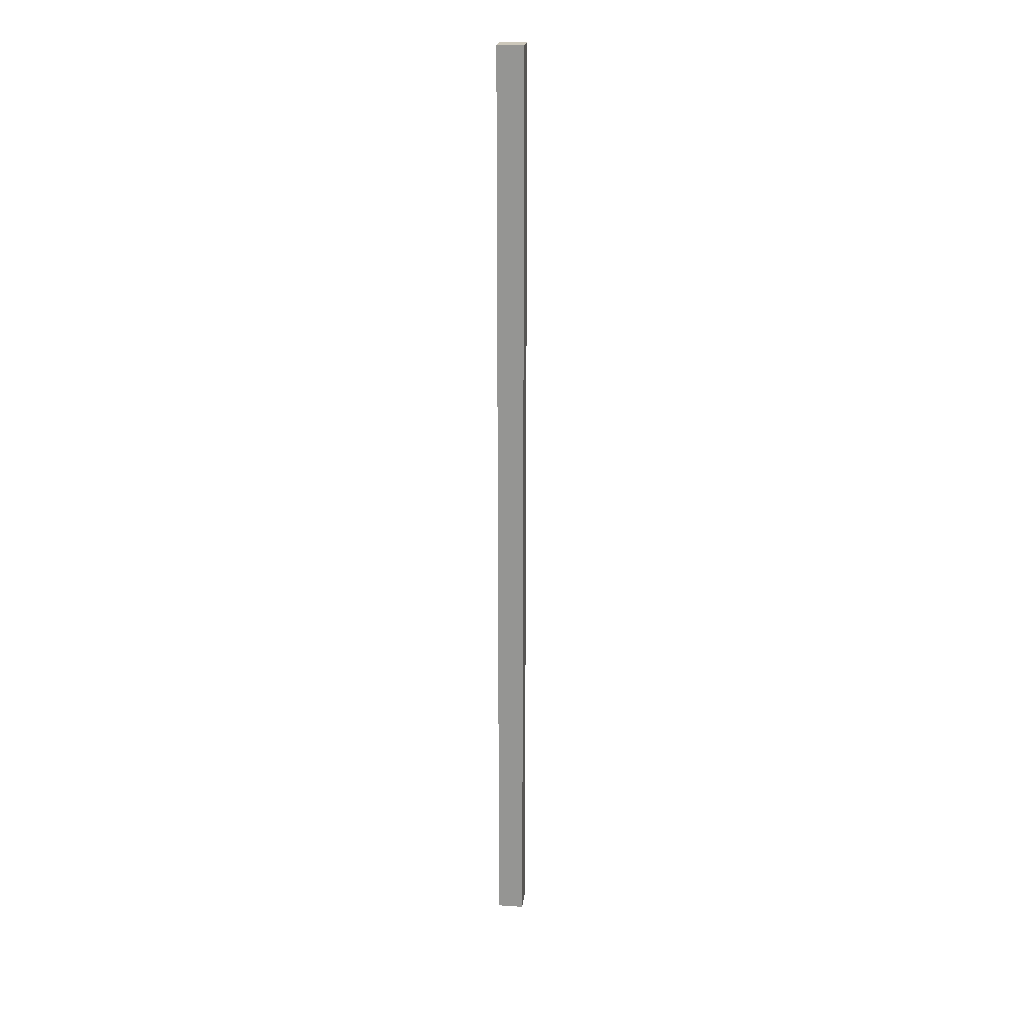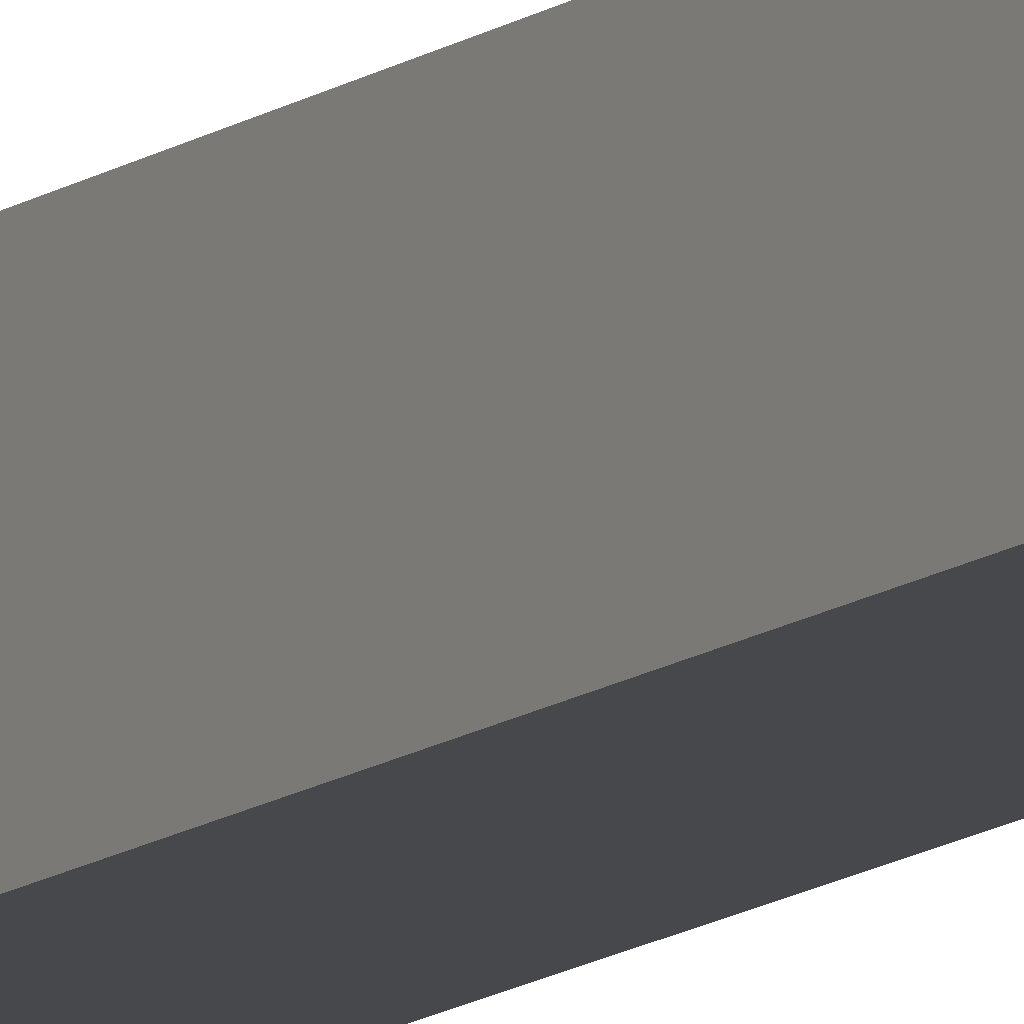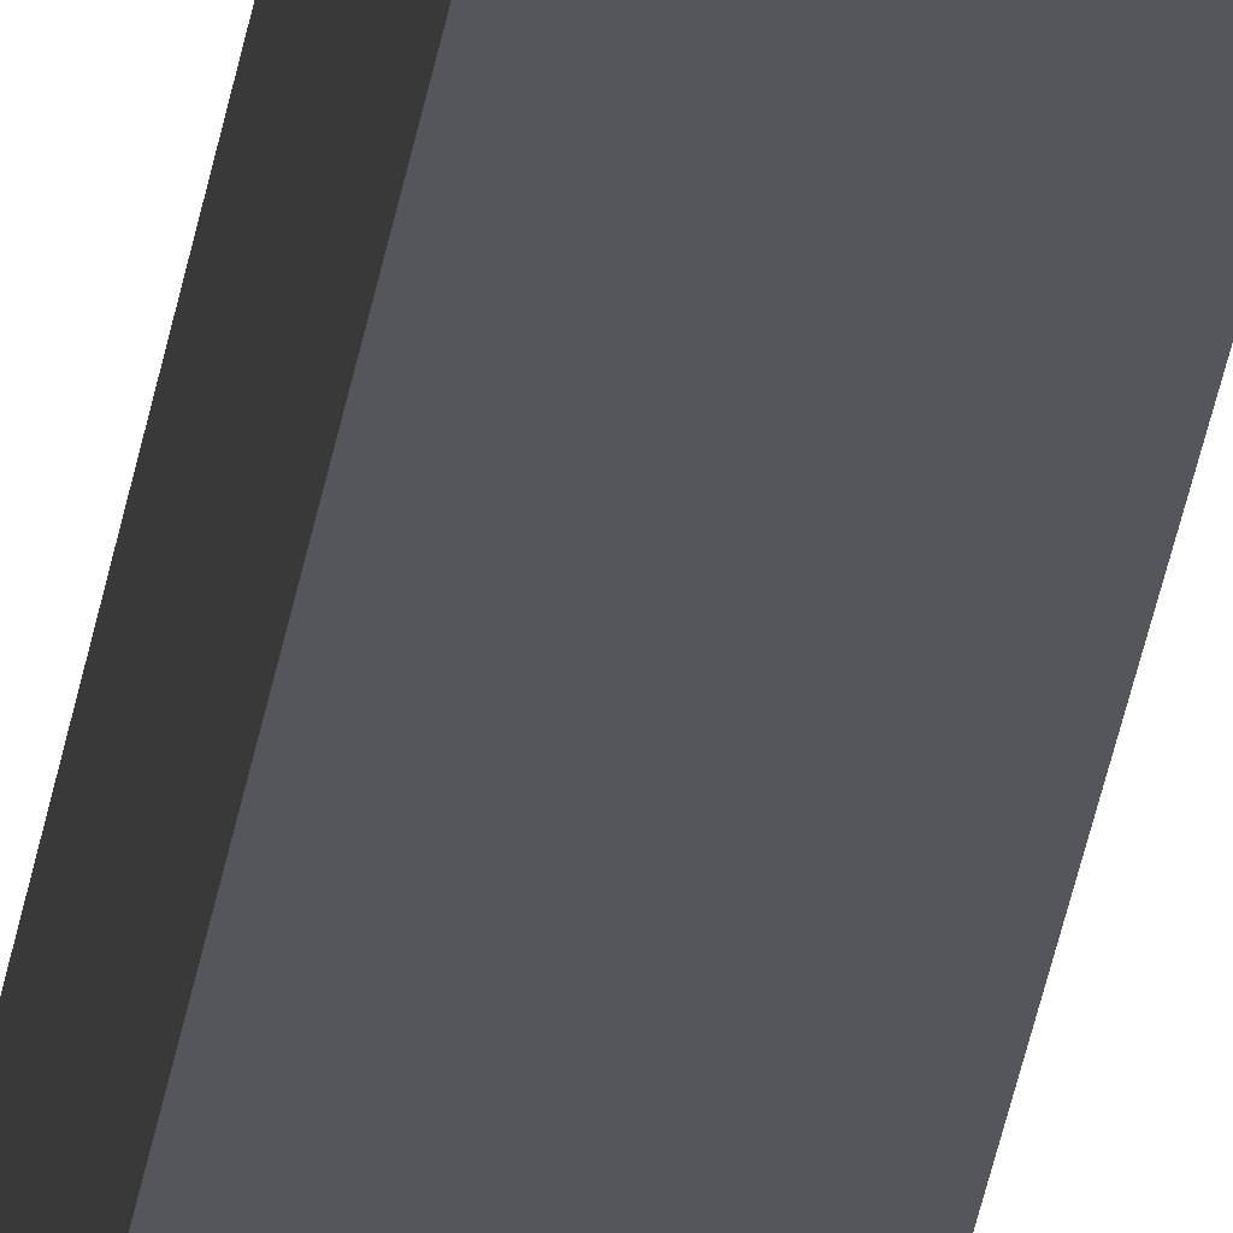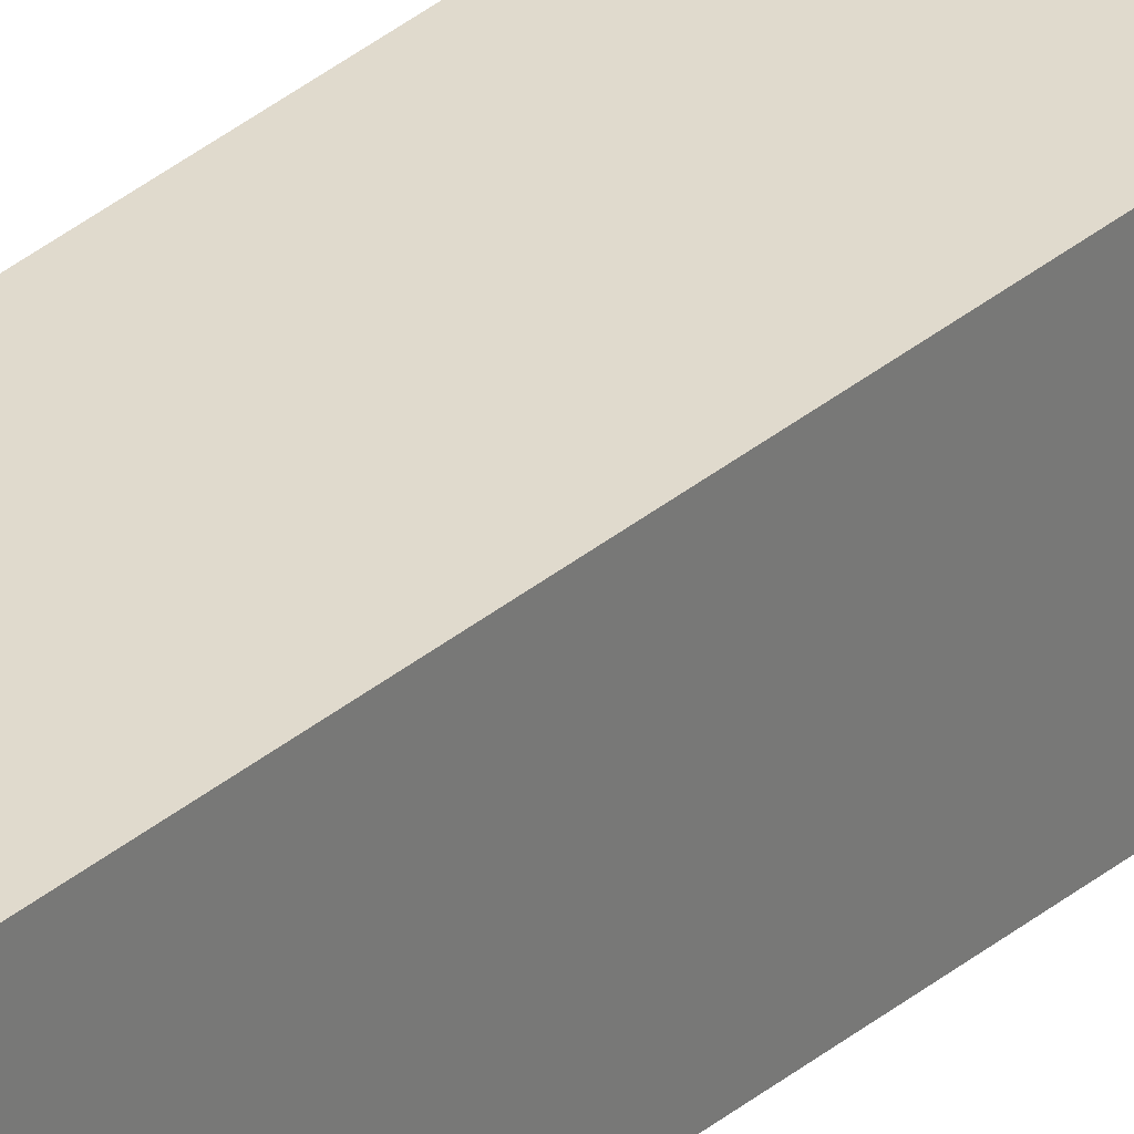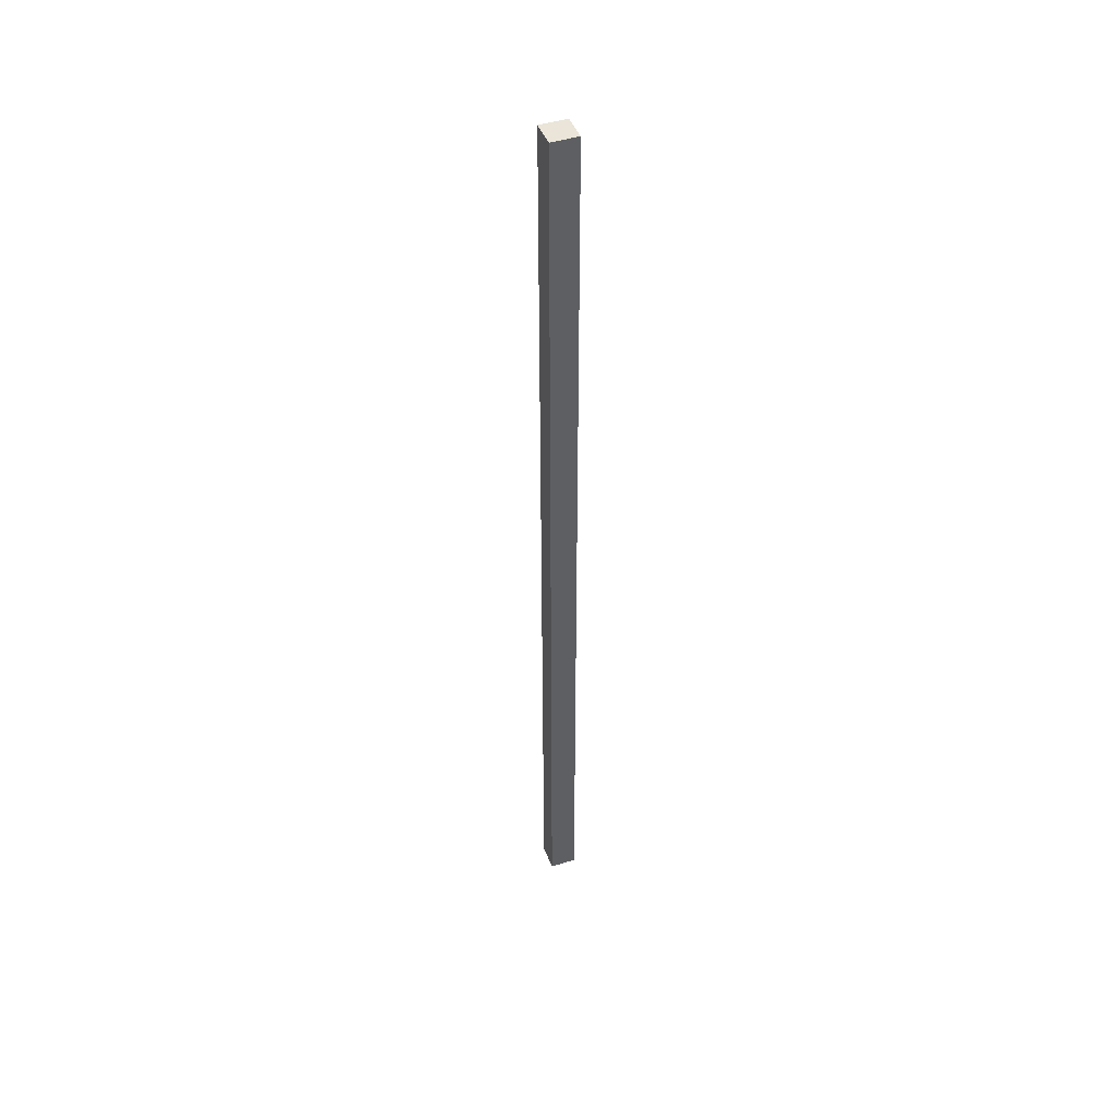
<metadata>
{"format":"obj","ext":"obj","renderer":"f3d","projection":"perspective","resolution":1024,"background":"white","views":[{"elev":21.5,"azim":96.8,"up":"+Z"},{"elev":-11.1,"azim":151.2,"up":"+Y"},{"elev":-26.3,"azim":-6.9,"up":"+Y"},{"elev":33.1,"azim":40.9,"up":"+Y"},{"elev":45.4,"azim":-20.2,"up":"+Z"}]}
</metadata>
<code>
v  -0.5 0 -0.4865
v  0.5 0 -0.4865
v  0.5 0 0.4865
v  -0.5 0 0.4865
v  0.5 1 -0.4865
v  -0.5 1 -0.4865
v  -0.5 1 0.4865
v  0.5 1 0.4865
v  -0.5 0 18
v  0.5 0 18
v  0.5 1 18
v  -0.5 1 18
v  0.5 0 -18
v  -0.5 0 -18
v  -0.5 1 -18
v  0.5 1 -18
v  0.5 0 -17.03
v  -0.5 0 -17.03
v  0.5 0 -16.05
v  -0.5 0 -16.05
v  0.5 0 -15.08
v  -0.5 0 -15.08
v  0.5 0 -14.11
v  -0.5 0 -14.11
v  0.5 0 -13.14
v  -0.5 0 -13.14
v  0.5 0 -12.16
v  -0.5 0 -12.16
v  0.5 0 -11.19
v  -0.5 0 -11.19
v  0.5 0 -10.22
v  -0.5 0 -10.22
v  0.5 0 -9.243
v  -0.5 0 -9.243
v  0.5 0 -8.27
v  -0.5 0 -8.27
v  0.5 0 -7.297
v  -0.5 0 -7.297
v  0.5 0 -6.324
v  -0.5 0 -6.324
v  0.5 0 -5.351
v  -0.5 0 -5.351
v  0.5 0 -4.378
v  -0.5 0 -4.378
v  0.5 0 -3.405
v  -0.5 0 -3.405
v  0.5 0 -2.432
v  -0.5 0 -2.432
v  0.5 0 -1.46
v  -0.5 0 -1.46
v  -0.5 0 17.03
v  0.5 0 17.03
v  -0.5 0 16.05
v  0.5 0 16.05
v  -0.5 0 15.08
v  0.5 0 15.08
v  -0.5 0 14.11
v  0.5 0 14.11
v  -0.5 0 13.14
v  0.5 0 13.14
v  -0.5 0 12.16
v  0.5 0 12.16
v  -0.5 0 11.19
v  0.5 0 11.19
v  -0.5 0 10.22
v  0.5 0 10.22
v  -0.5 0 9.243
v  0.5 0 9.243
v  -0.5 0 8.27
v  0.5 0 8.27
v  -0.5 0 7.297
v  0.5 0 7.297
v  -0.5 0 6.324
v  0.5 0 6.324
v  -0.5 0 5.351
v  0.5 0 5.351
v  -0.5 0 4.378
v  0.5 0 4.378
v  -0.5 0 3.405
v  0.5 0 3.405
v  -0.5 0 2.432
v  0.5 0 2.432
v  -0.5 0 1.46
v  0.5 0 1.46
v  -0.5 1 -17.03
v  0.5 1 -17.03
v  -0.5 1 -16.05
v  0.5 1 -16.05
v  -0.5 1 -15.08
v  0.5 1 -15.08
v  -0.5 1 -14.11
v  0.5 1 -14.11
v  -0.5 1 -13.14
v  0.5 1 -13.14
v  -0.5 1 -12.16
v  0.5 1 -12.16
v  -0.5 1 -11.19
v  0.5 1 -11.19
v  -0.5 1 -10.22
v  0.5 1 -10.22
v  -0.5 1 -9.243
v  0.5 1 -9.243
v  -0.5 1 -8.27
v  0.5 1 -8.27
v  -0.5 1 -7.297
v  0.5 1 -7.297
v  -0.5 1 -6.324
v  0.5 1 -6.324
v  -0.5 1 -5.351
v  0.5 1 -5.351
v  -0.5 1 -4.378
v  0.5 1 -4.378
v  -0.5 1 -3.405
v  0.5 1 -3.405
v  -0.5 1 -2.432
v  0.5 1 -2.432
v  -0.5 1 -1.46
v  0.5 1 -1.46
v  0.5 1 17.03
v  -0.5 1 17.03
v  0.5 1 16.05
v  -0.5 1 16.05
v  0.5 1 15.08
v  -0.5 1 15.08
v  0.5 1 14.11
v  -0.5 1 14.11
v  0.5 1 13.14
v  -0.5 1 13.14
v  0.5 1 12.16
v  -0.5 1 12.16
v  0.5 1 11.19
v  -0.5 1 11.19
v  0.5 1 10.22
v  -0.5 1 10.22
v  0.5 1 9.243
v  -0.5 1 9.243
v  0.5 1 8.27
v  -0.5 1 8.27
v  0.5 1 7.297
v  -0.5 1 7.297
v  0.5 1 6.324
v  -0.5 1 6.324
v  0.5 1 5.351
v  -0.5 1 5.351
v  0.5 1 4.378
v  -0.5 1 4.378
v  0.5 1 3.405
v  -0.5 1 3.405
v  0.5 1 2.432
v  -0.5 1 2.432
v  0.5 1 1.46
v  -0.5 1 1.46
g 360_WalkWay
f 1 2 3
f 3 4 1
f 5 6 7
f 7 8 5
f 9 10 11
f 11 12 9
f 2 5 8
f 8 3 2
f 13 14 15
f 15 16 13
f 4 7 6
f 6 1 4
f 14 13 17
f 17 18 14
f 18 17 19
f 19 20 18
f 20 19 21
f 21 22 20
f 22 21 23
f 23 24 22
f 24 23 25
f 25 26 24
f 26 25 27
f 27 28 26
f 28 27 29
f 29 30 28
f 30 29 31
f 31 32 30
f 32 31 33
f 33 34 32
f 34 33 35
f 35 36 34
f 36 35 37
f 37 38 36
f 38 37 39
f 39 40 38
f 40 39 41
f 41 42 40
f 42 41 43
f 43 44 42
f 44 43 45
f 45 46 44
f 46 45 47
f 47 48 46
f 48 47 49
f 49 50 48
f 50 49 2
f 2 1 50
f 10 9 51
f 51 52 10
f 52 51 53
f 53 54 52
f 54 53 55
f 55 56 54
f 56 55 57
f 57 58 56
f 58 57 59
f 59 60 58
f 60 59 61
f 61 62 60
f 62 61 63
f 63 64 62
f 64 63 65
f 65 66 64
f 66 65 67
f 67 68 66
f 68 67 69
f 69 70 68
f 70 69 71
f 71 72 70
f 72 71 73
f 73 74 72
f 74 73 75
f 75 76 74
f 76 75 77
f 77 78 76
f 78 77 79
f 79 80 78
f 80 79 81
f 81 82 80
f 82 81 83
f 83 84 82
f 84 83 4
f 4 3 84
f 16 15 85
f 85 86 16
f 86 85 87
f 87 88 86
f 88 87 89
f 89 90 88
f 90 89 91
f 91 92 90
f 92 91 93
f 93 94 92
f 94 93 95
f 95 96 94
f 96 95 97
f 97 98 96
f 98 97 99
f 99 100 98
f 100 99 101
f 101 102 100
f 102 101 103
f 103 104 102
f 104 103 105
f 105 106 104
f 106 105 107
f 107 108 106
f 108 107 109
f 109 110 108
f 110 109 111
f 111 112 110
f 112 111 113
f 113 114 112
f 114 113 115
f 115 116 114
f 116 115 117
f 117 118 116
f 118 117 6
f 6 5 118
f 12 11 119
f 119 120 12
f 120 119 121
f 121 122 120
f 122 121 123
f 123 124 122
f 124 123 125
f 125 126 124
f 126 125 127
f 127 128 126
f 128 127 129
f 129 130 128
f 130 129 131
f 131 132 130
f 132 131 133
f 133 134 132
f 134 133 135
f 135 136 134
f 136 135 137
f 137 138 136
f 138 137 139
f 139 140 138
f 140 139 141
f 141 142 140
f 142 141 143
f 143 144 142
f 144 143 145
f 145 146 144
f 146 145 147
f 147 148 146
f 148 147 149
f 149 150 148
f 150 149 151
f 151 152 150
f 152 151 8
f 8 7 152
f 13 16 86
f 86 17 13
f 17 86 88
f 88 19 17
f 19 88 90
f 90 21 19
f 21 90 92
f 92 23 21
f 23 92 94
f 94 25 23
f 25 94 96
f 96 27 25
f 27 96 98
f 98 29 27
f 29 98 100
f 100 31 29
f 31 100 102
f 102 33 31
f 33 102 104
f 104 35 33
f 35 104 106
f 106 37 35
f 37 106 108
f 108 39 37
f 39 108 110
f 110 41 39
f 41 110 112
f 112 43 41
f 43 112 114
f 114 45 43
f 45 114 116
f 116 47 45
f 47 116 118
f 118 49 47
f 49 118 5
f 5 2 49
f 11 10 52
f 52 119 11
f 119 52 54
f 54 121 119
f 121 54 56
f 56 123 121
f 123 56 58
f 58 125 123
f 125 58 60
f 60 127 125
f 127 60 62
f 62 129 127
f 129 62 64
f 64 131 129
f 131 64 66
f 66 133 131
f 133 66 68
f 68 135 133
f 135 68 70
f 70 137 135
f 137 70 72
f 72 139 137
f 139 72 74
f 74 141 139
f 141 74 76
f 76 143 141
f 143 76 78
f 78 145 143
f 145 78 80
f 80 147 145
f 147 80 82
f 82 149 147
f 149 82 84
f 84 151 149
f 151 84 3
f 3 8 151
f 9 12 120
f 120 51 9
f 51 120 122
f 122 53 51
f 53 122 124
f 124 55 53
f 55 124 126
f 126 57 55
f 57 126 128
f 128 59 57
f 59 128 130
f 130 61 59
f 61 130 132
f 132 63 61
f 63 132 134
f 134 65 63
f 65 134 136
f 136 67 65
f 67 136 138
f 138 69 67
f 69 138 140
f 140 71 69
f 71 140 142
f 142 73 71
f 73 142 144
f 144 75 73
f 75 144 146
f 146 77 75
f 77 146 148
f 148 79 77
f 79 148 150
f 150 81 79
f 81 150 152
f 152 83 81
f 83 152 7
f 7 4 83
f 15 14 18
f 18 85 15
f 85 18 20
f 20 87 85
f 87 20 22
f 22 89 87
f 89 22 24
f 24 91 89
f 91 24 26
f 26 93 91
f 93 26 28
f 28 95 93
f 95 28 30
f 30 97 95
f 97 30 32
f 32 99 97
f 99 32 34
f 34 101 99
f 101 34 36
f 36 103 101
f 103 36 38
f 38 105 103
f 105 38 40
f 40 107 105
f 107 40 42
f 42 109 107
f 109 42 44
f 44 111 109
f 111 44 46
f 46 113 111
f 113 46 48
f 48 115 113
f 115 48 50
f 50 117 115
f 117 50 1
f 1 6 117

</code>
